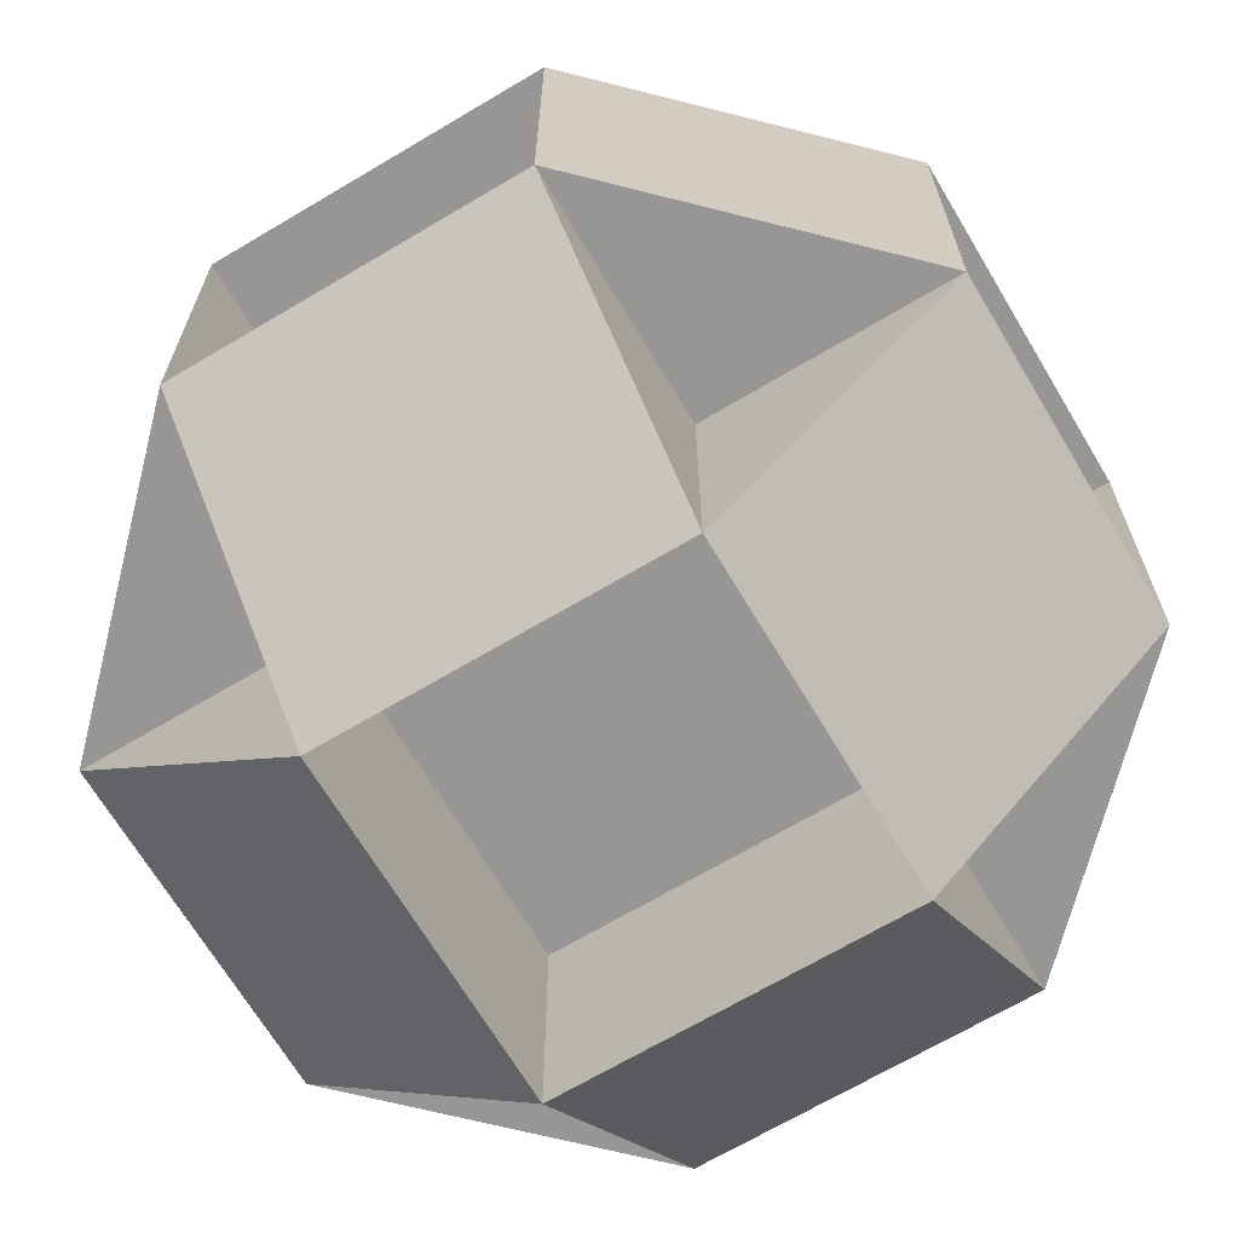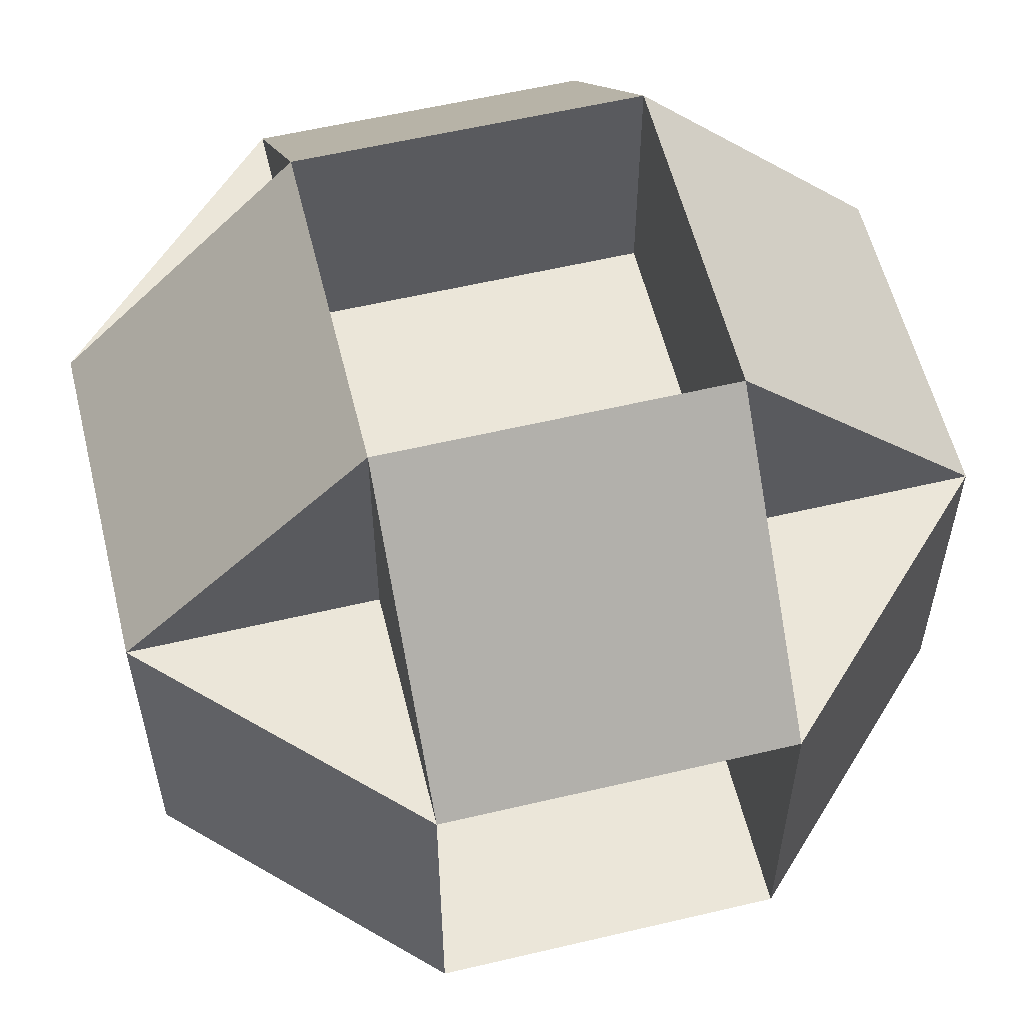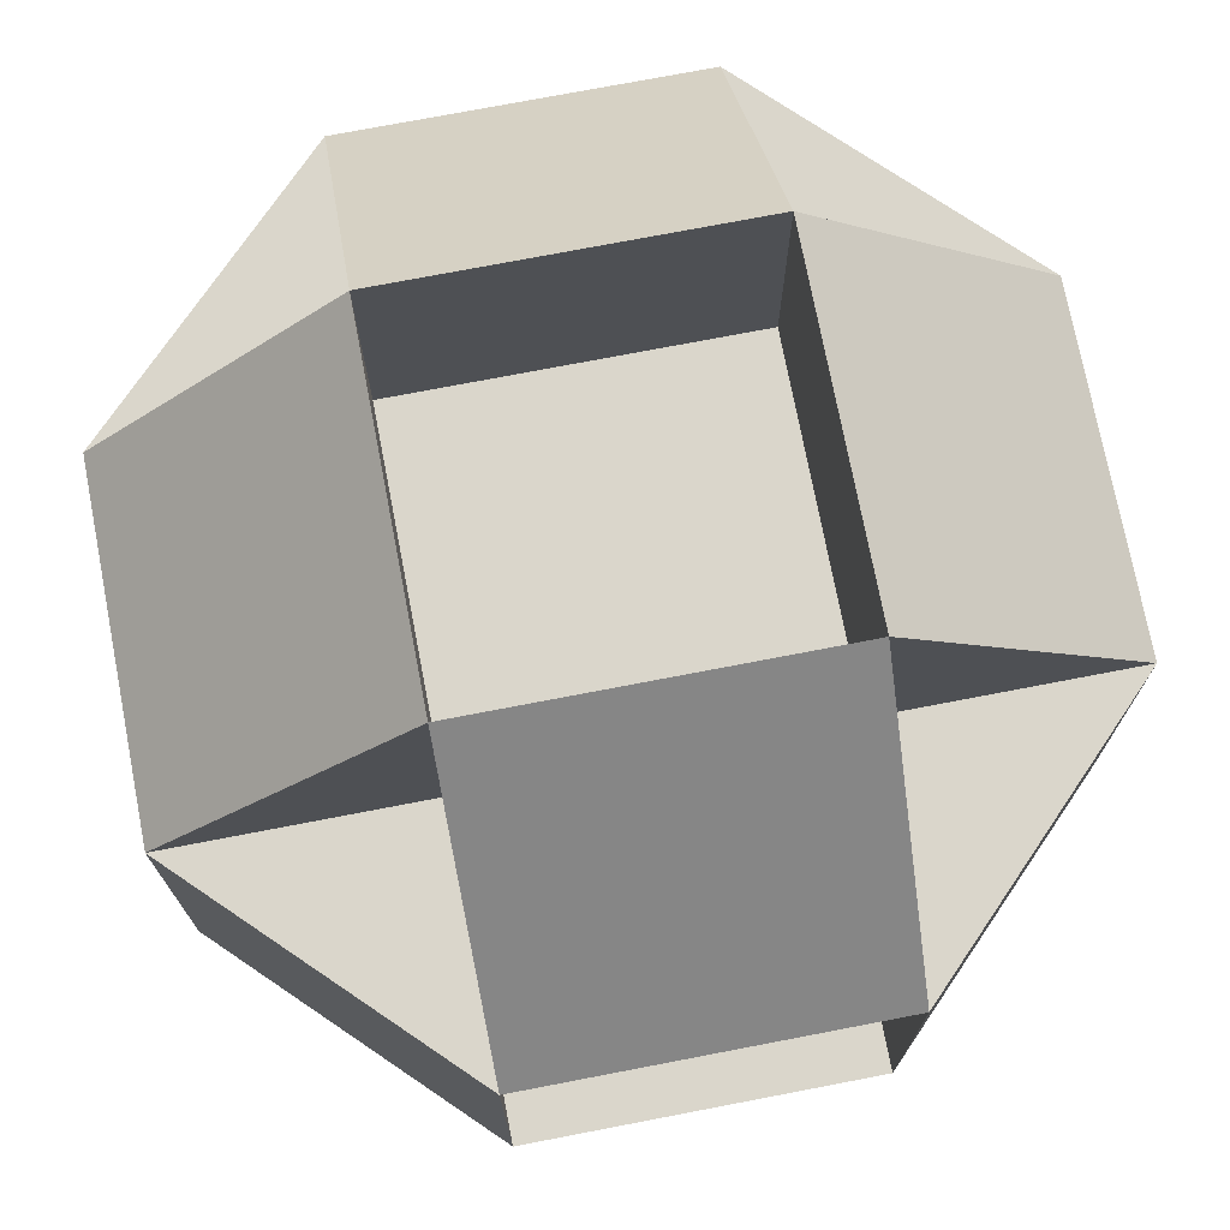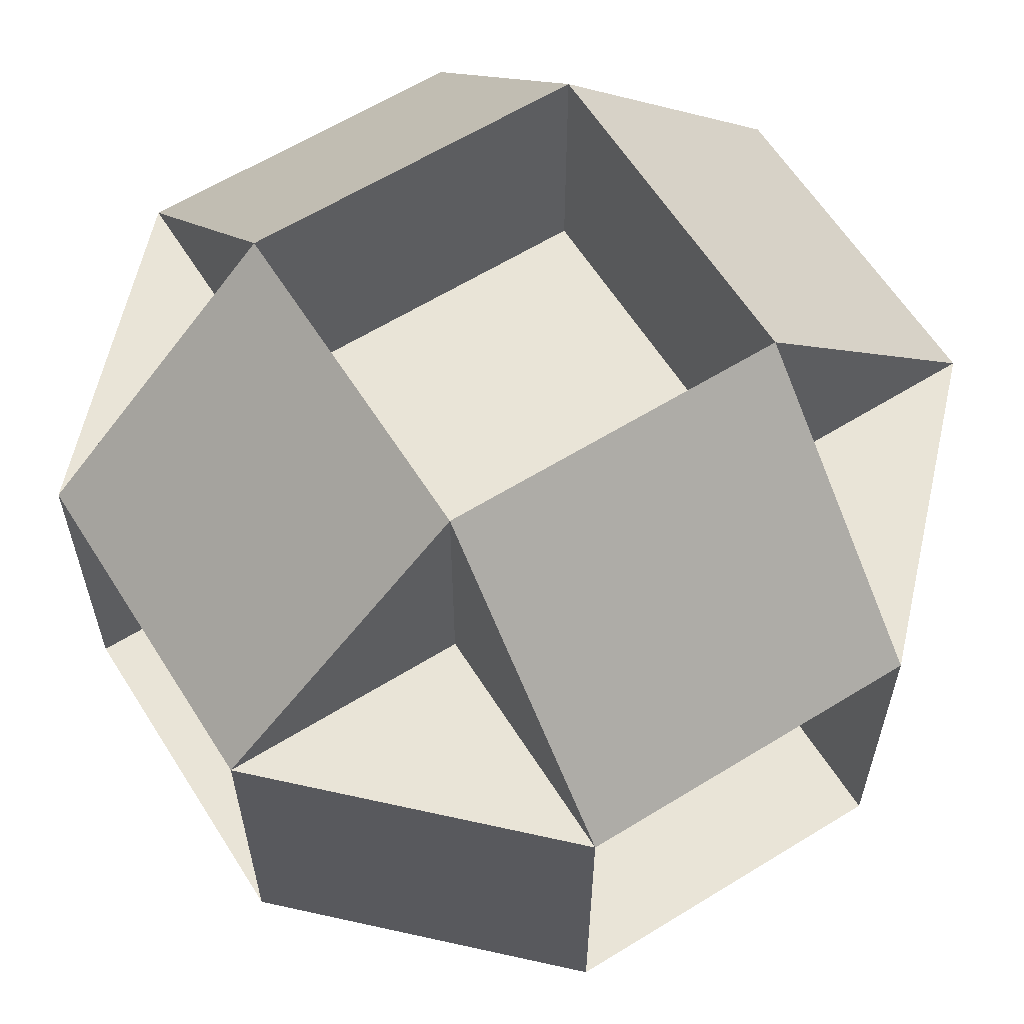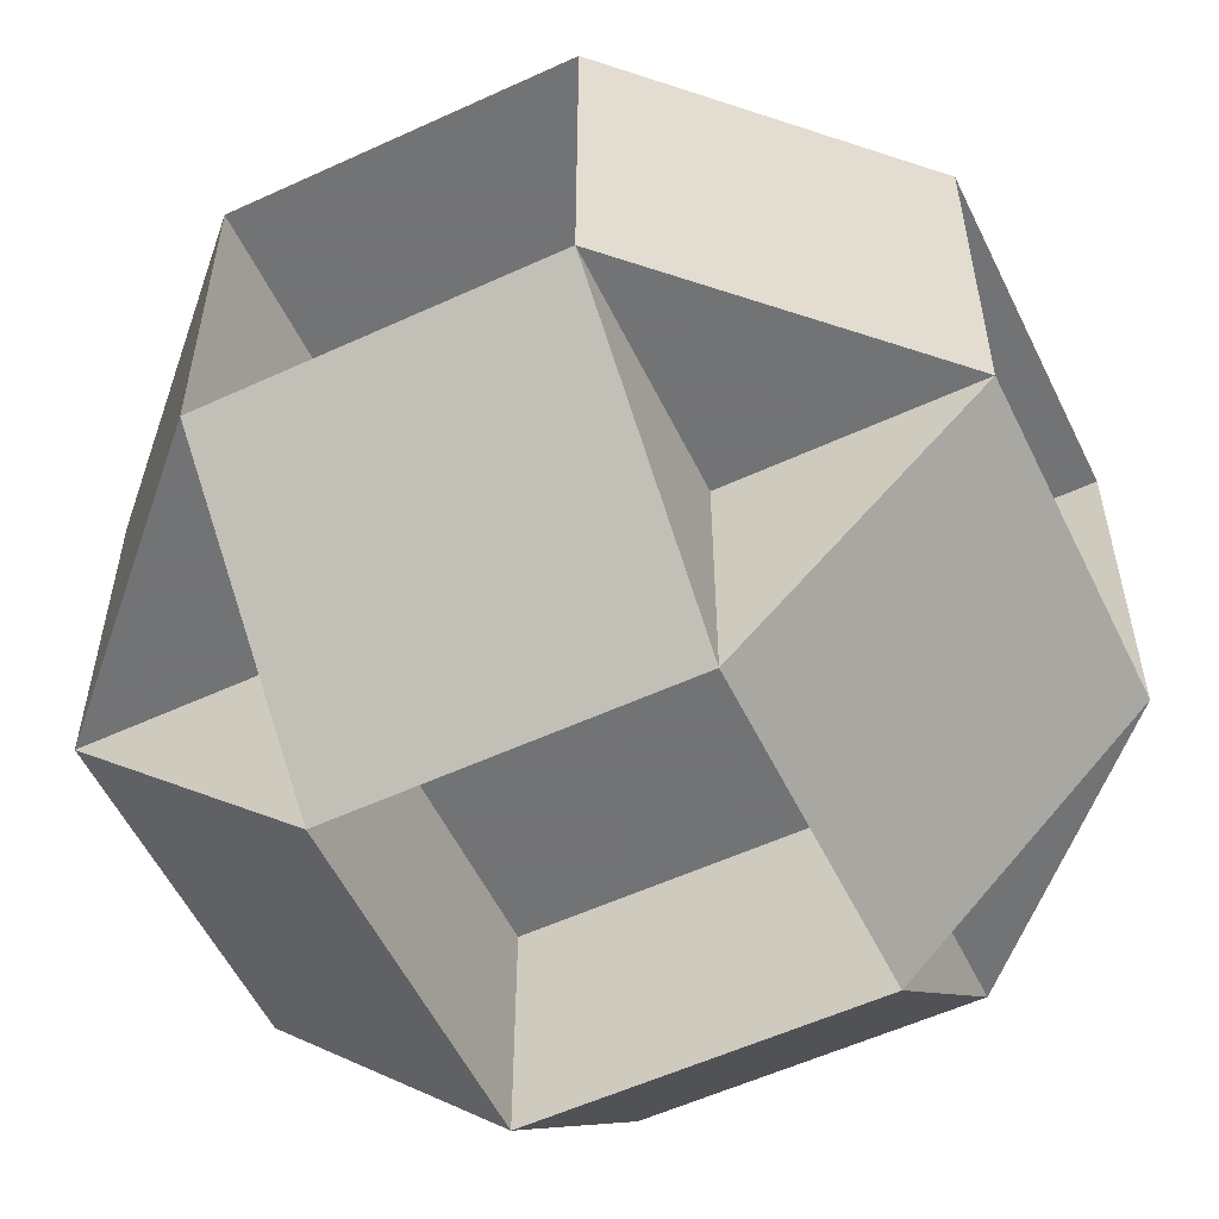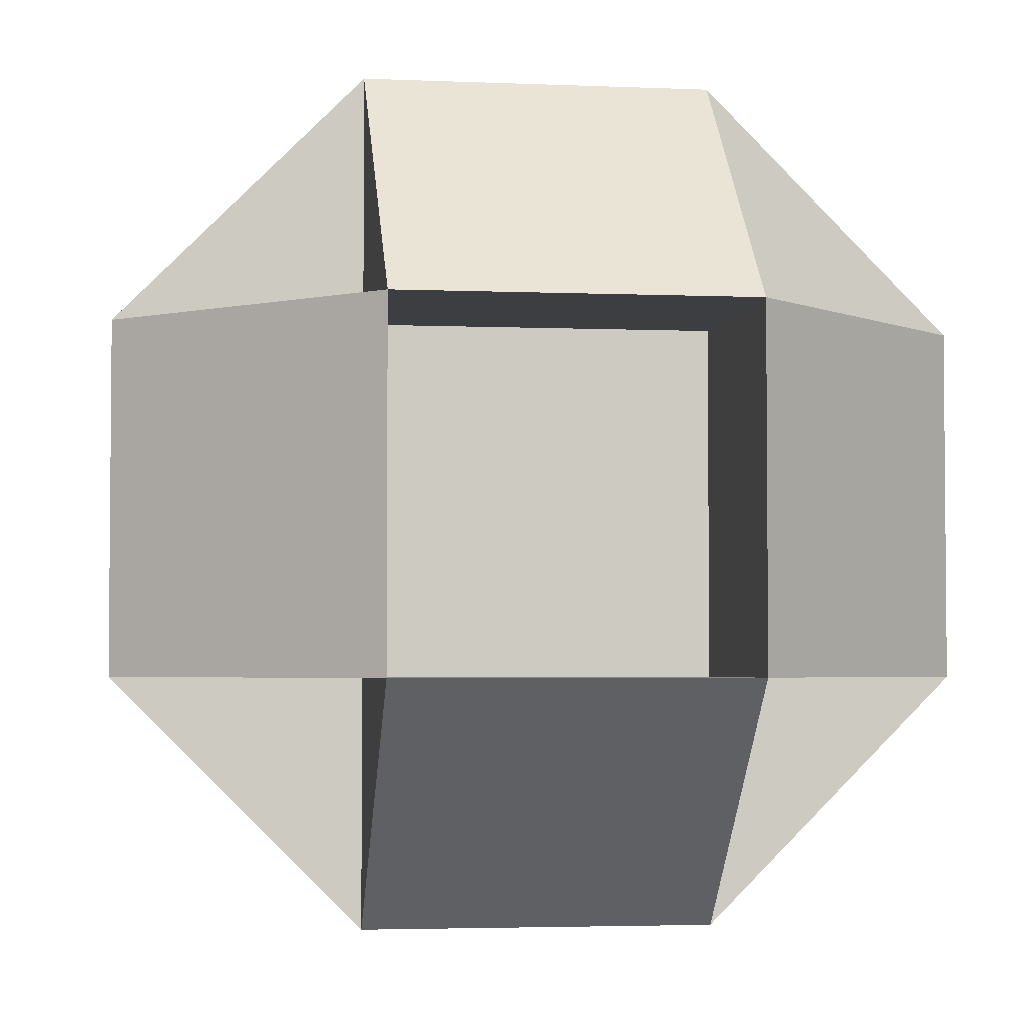
<metadata>
{"format":"obj","ext":"obj","renderer":"f3d","projection":"perspective","resolution":1024,"background":"white","views":[{"elev":-67.9,"azim":30.8,"up":"+Z"},{"elev":57.5,"azim":-103.8,"up":"+Z"},{"elev":73.9,"azim":169.1,"up":"+Z"},{"elev":61.2,"azim":-122.2,"up":"+Z"},{"elev":-55.9,"azim":-154.2,"up":"+Z"},{"elev":-3.4,"azim":81.7,"up":"+Z"}]}
</metadata>
<code>
v 0.5 0.5 -1.207
v 0.5 -0.5 1.207
v 0.5 -0.5 -1.207
v -0.5 0.5 1.207
v -0.5 0.5 -1.207
v -0.5 -0.5 1.207
v -0.5 -0.5 -1.207
v 1.207 0.5 0.5
v 1.207 0.5 -0.5
v 1.207 -0.5 0.5
v 1.207 -0.5 -0.5
v -1.207 0.5 0.5
v -1.207 0.5 -0.5
v -1.207 -0.5 0.5
v -1.207 -0.5 -0.5
v 0.5 1.207 0.5
v 0.5 1.207 -0.5
v 0.5 -1.207 0.5
v 0.5 -1.207 -0.5
v -0.5 1.207 0.5
v -0.5 1.207 -0.5
v -0.5 -1.207 0.5
v -0.5 -1.207 -0.5
v 0.5 0.5 1.207
f 24 2 18 19 3 1 17 16
f 24 8 9 1 5 13 12 4
f 14 15 7 3 11 10 2 6
f 14 22 18 10 8 16 20 12
f 21 5 7 23 22 6 4 20
f 21 17 9 11 19 23 15 13
f 24 2 10 8
f 24 16 20 4
f 7 3 19 23
f 7 15 13 5
f 11 3 1 9
f 11 10 18 19
f 12 14 6 4
f 12 20 21 13
f 17 1 5 21
f 17 16 8 9
f 22 14 15 23
f 22 18 2 6

</code>
